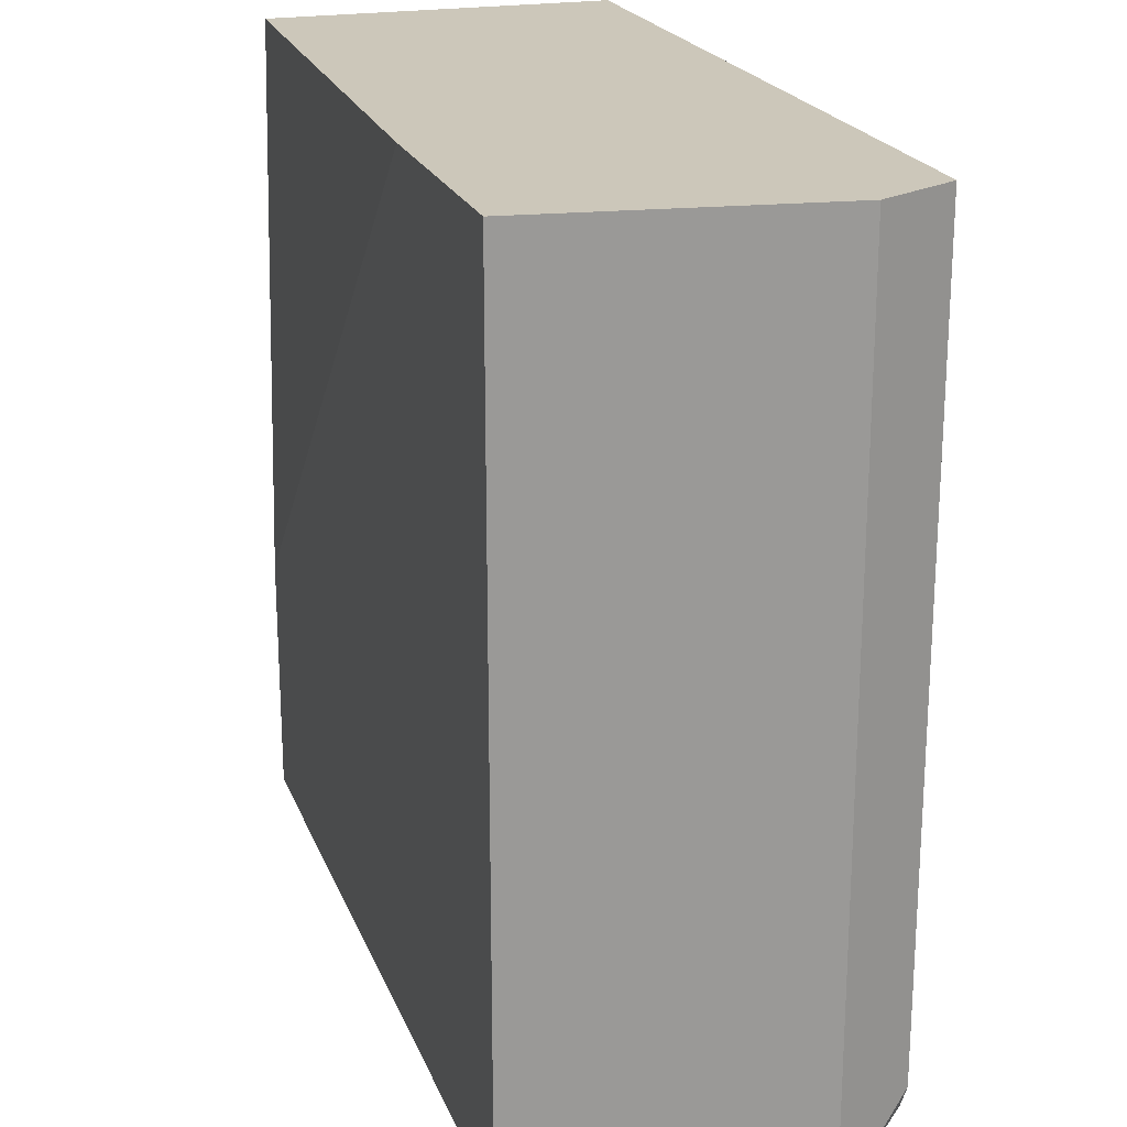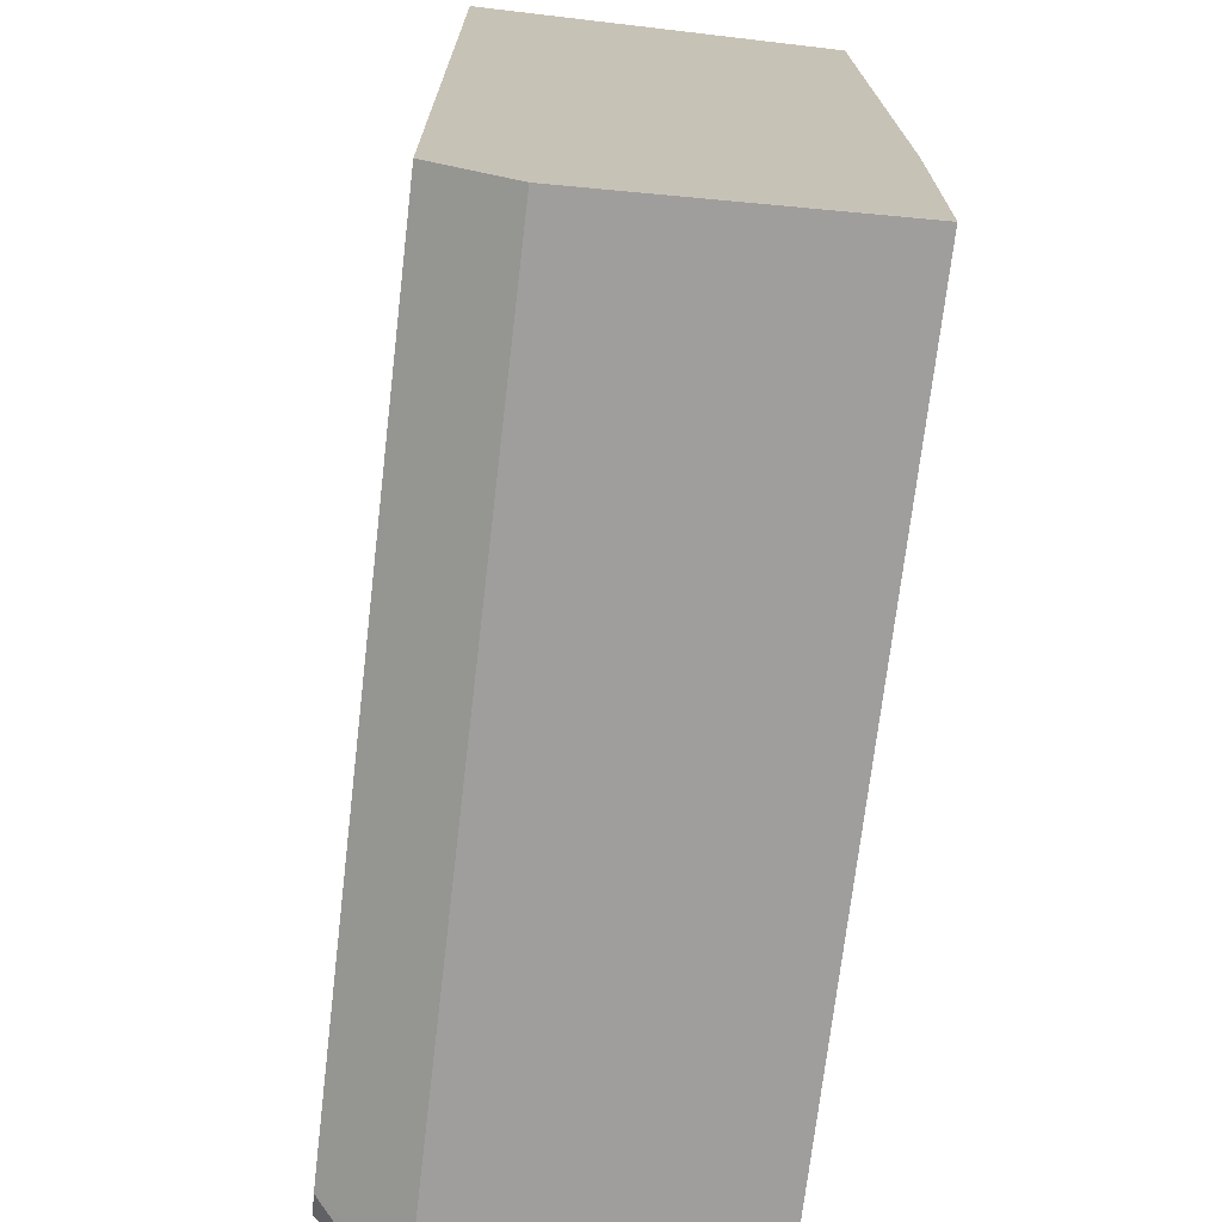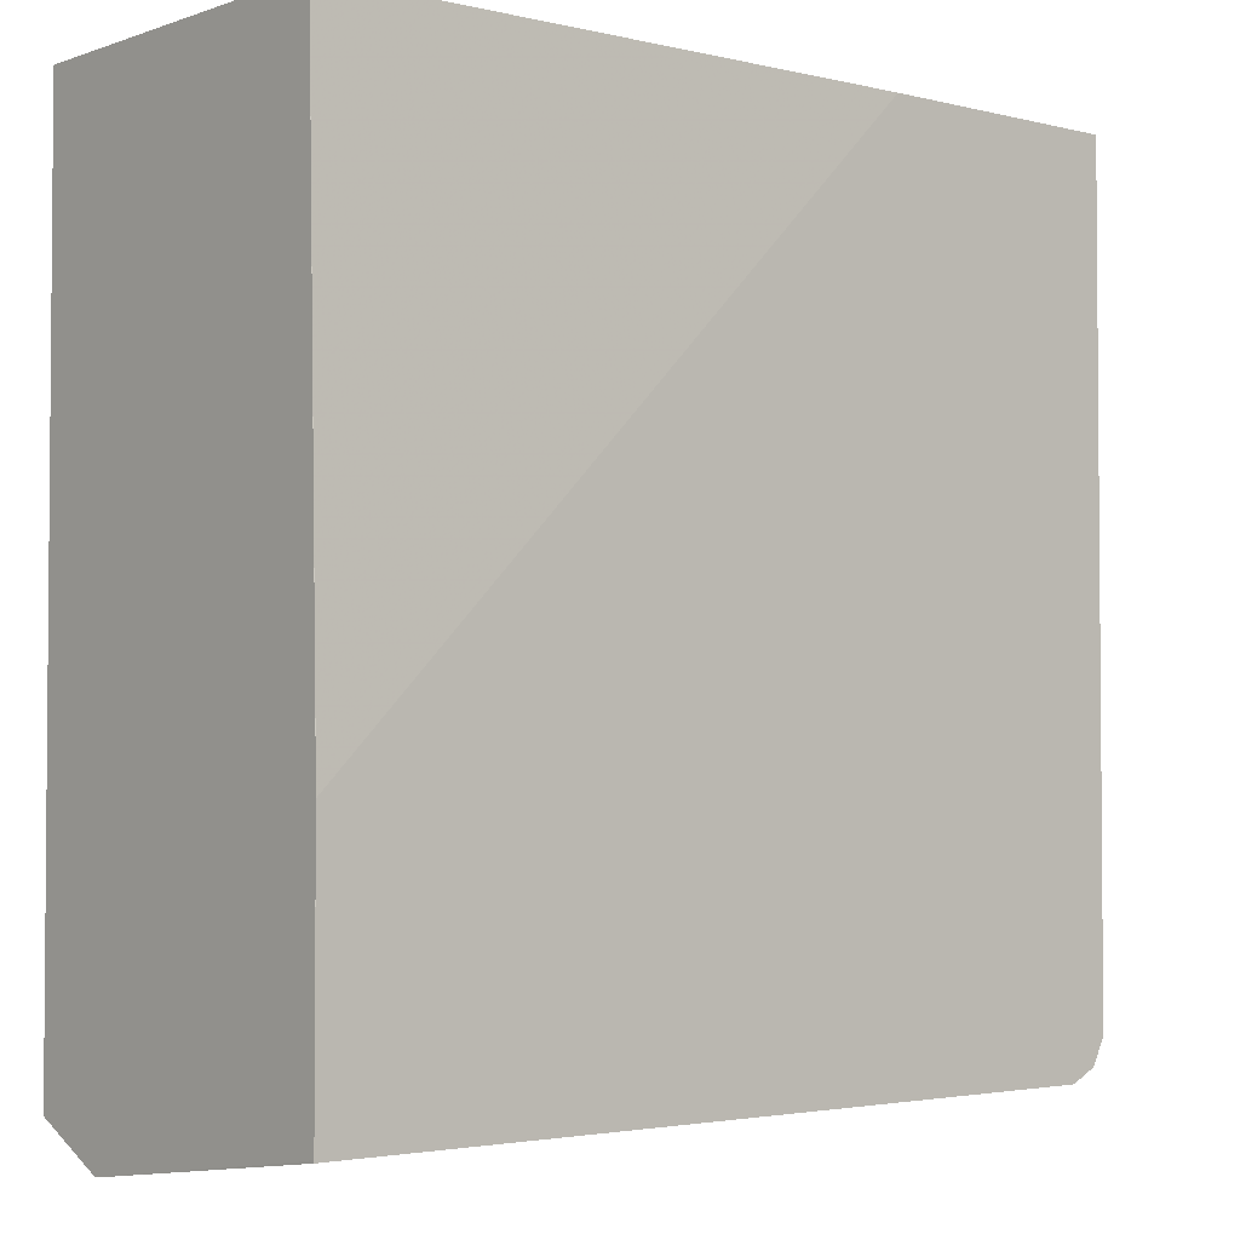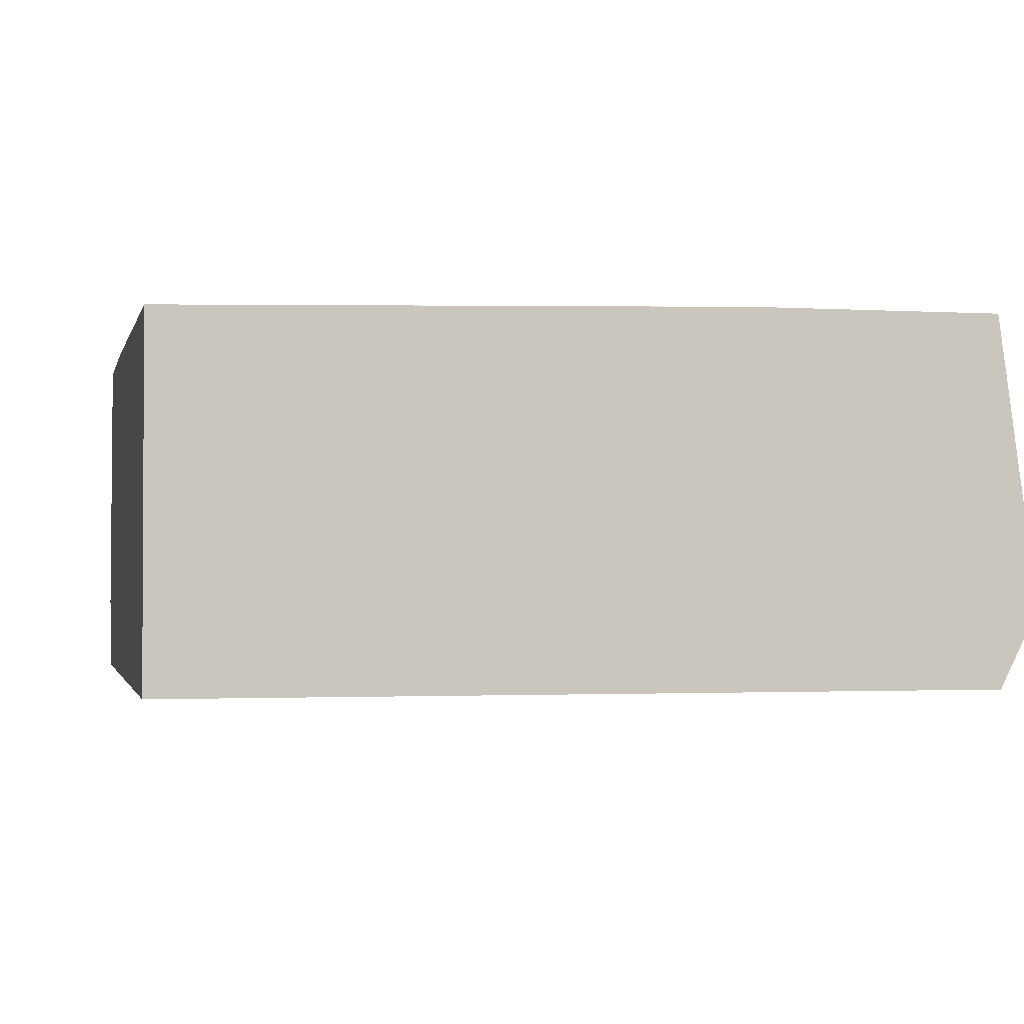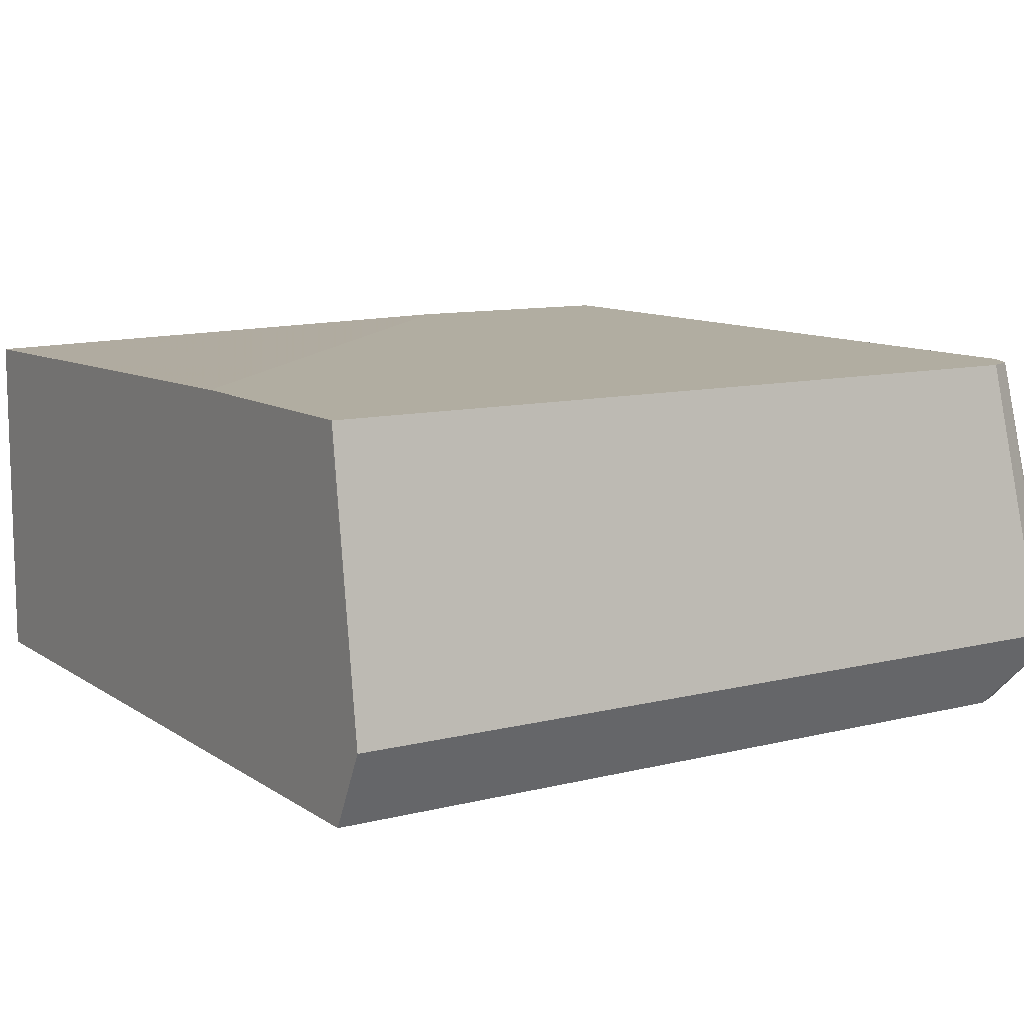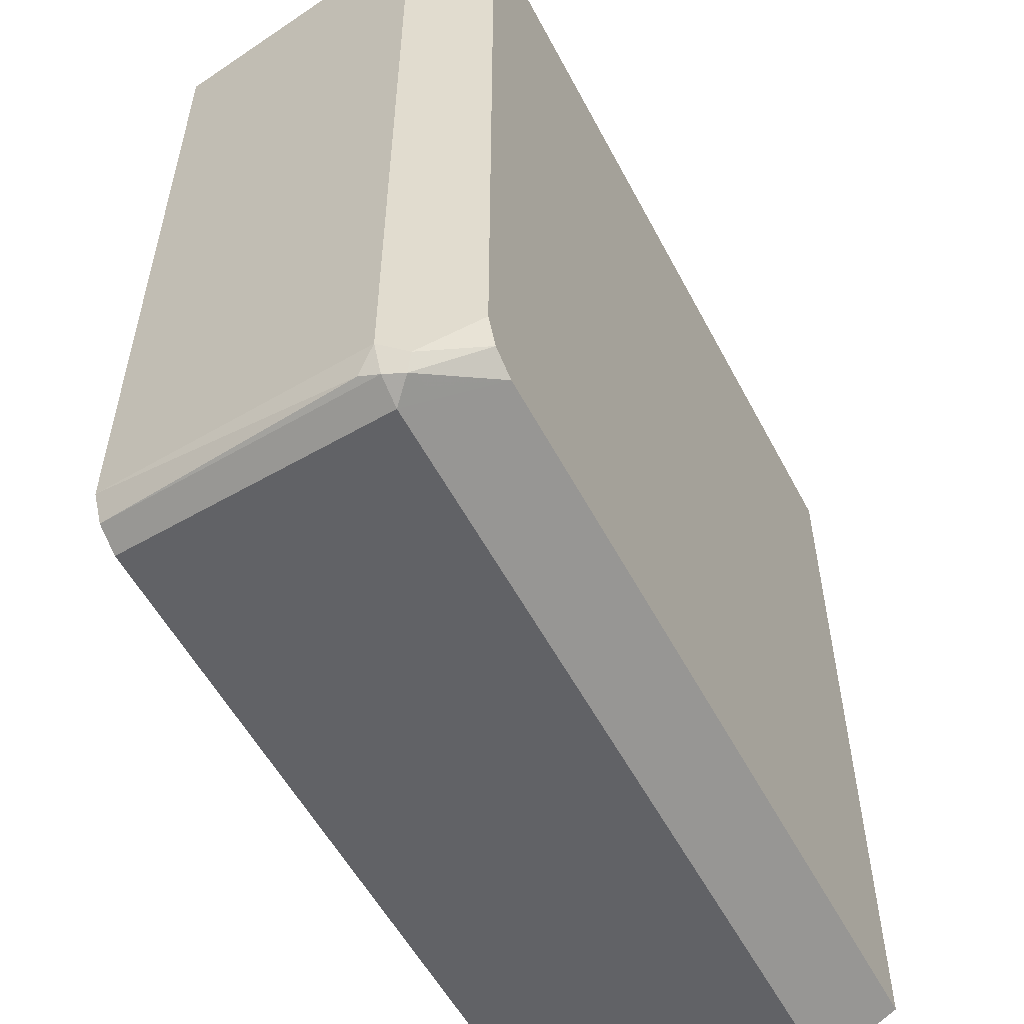
<metadata>
{"format":"obj","ext":"obj","renderer":"f3d","projection":"perspective","resolution":1024,"background":"white","views":[{"elev":21.4,"azim":-107.5,"up":"+Z"},{"elev":-71.4,"azim":83.3,"up":"+Z"},{"elev":-2.9,"azim":139.4,"up":"+Z"},{"elev":-1.8,"azim":77.7,"up":"+Y"},{"elev":10.4,"azim":147.7,"up":"+Y"},{"elev":-55.2,"azim":-62.5,"up":"+Z"}]}
</metadata>
<code>
v 4.458e-05 0.1588 -0.5821
v -1.241e-05 0.3528 -0.5556
v 4.458e-05 0.344 -0.5556
v 4.458e-05 0.1057 -0.5556
v -0.5556 0.1588 -0.5821
v 4.458e-05 0.3528 -0.5539
v -0.5292 0.3528 -0.5556
v 4.458e-05 0.1057 -0.0001504
v -0.5292 0.1057 -0.5556
v -0.5556 0.1411 -0.5733
v -0.5689 0.1455 -0.5755
v -0.5733 0.1588 -0.5733
v 4.458e-05 0.3528 -0.4497
v -0.5409 0.3528 -0.5498
v 4.458e-05 0.344 -0.0001504
v -0.5556 0.1057 -0.0001504
v -0.5468 0.1057 -0.5468
v -0.5733 0.1411 -0.5645
v -0.5469 0.1057 -0.5468
v -0.5821 0.1588 -0.5556
v -0.5755 0.172 -0.5689
v -0.5468 0.3528 -0.5468
v -1.241e-05 0.3528 -0.3881
v 4.458e-05 0.3528 -0.3881
v -0.3881 0.3528 -0.0001504
v -0.5821 0.1588 -0.0001504
v -0.5556 0.1057 -0.5292
v -0.5556 0.3528 -0.5292
v -0.5556 0.3528 -0.0001504
f 5 12 14
f 5 14 7
f 8 15 25
f 8 25 29
f 8 26 16
f 9 17 11
f 9 11 10
f 11 18 12
f 11 17 19
f 11 19 18
f 12 18 20
f 12 22 14
f 12 21 22
f 13 23 24
f 15 24 23
f 15 23 25
f 5 11 12
f 16 20 27
f 18 19 27
f 18 27 20
f 20 26 29
f 20 29 28
f 20 28 21
f 21 28 22
f 12 20 21
f 16 26 20
f 8 29 26
f 4 17 9
f 5 10 11
f 1 2 3
f 1 3 6
f 1 6 13
f 1 13 24
f 1 24 15
f 1 15 8
f 1 8 4
f 1 4 9
f 1 9 5
f 1 5 7
f 1 7 2
f 5 9 10
f 2 7 14
f 2 6 3
f 4 27 19
f 4 16 27
f 4 8 16
f 2 13 6
f 4 19 17
f 2 25 23
f 2 29 25
f 2 28 29
f 2 22 28
f 2 14 22
f 2 23 13

</code>
